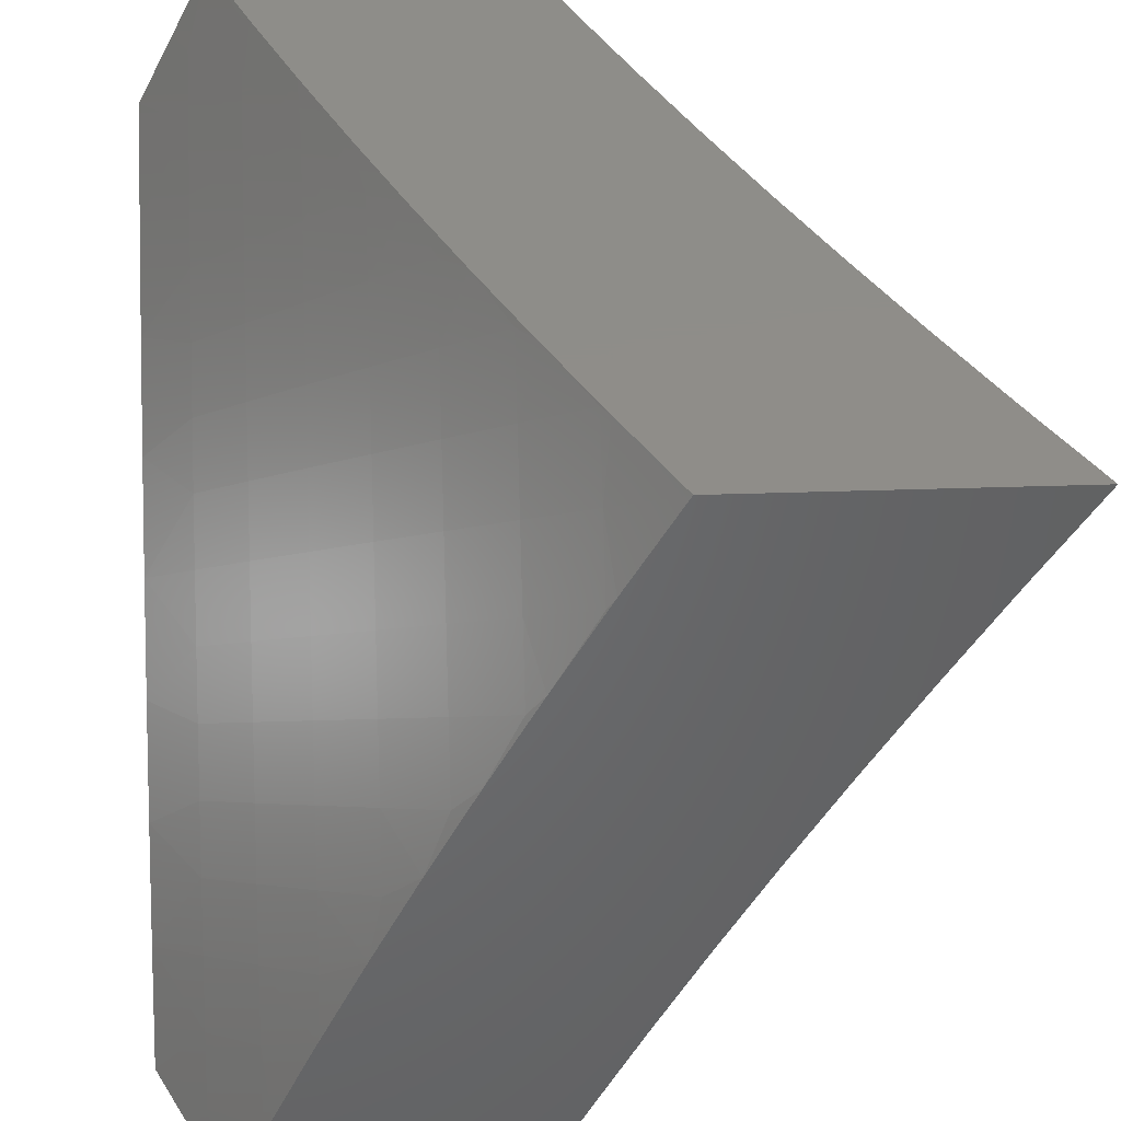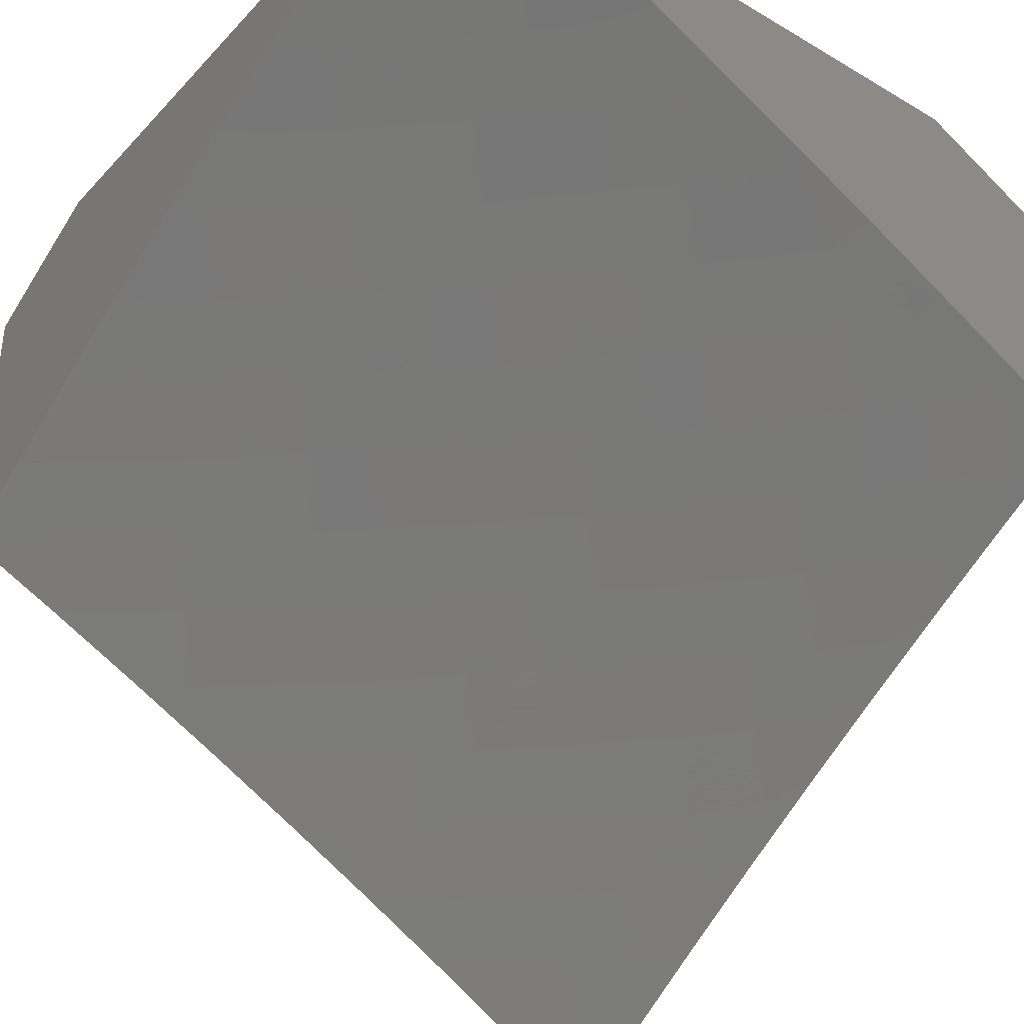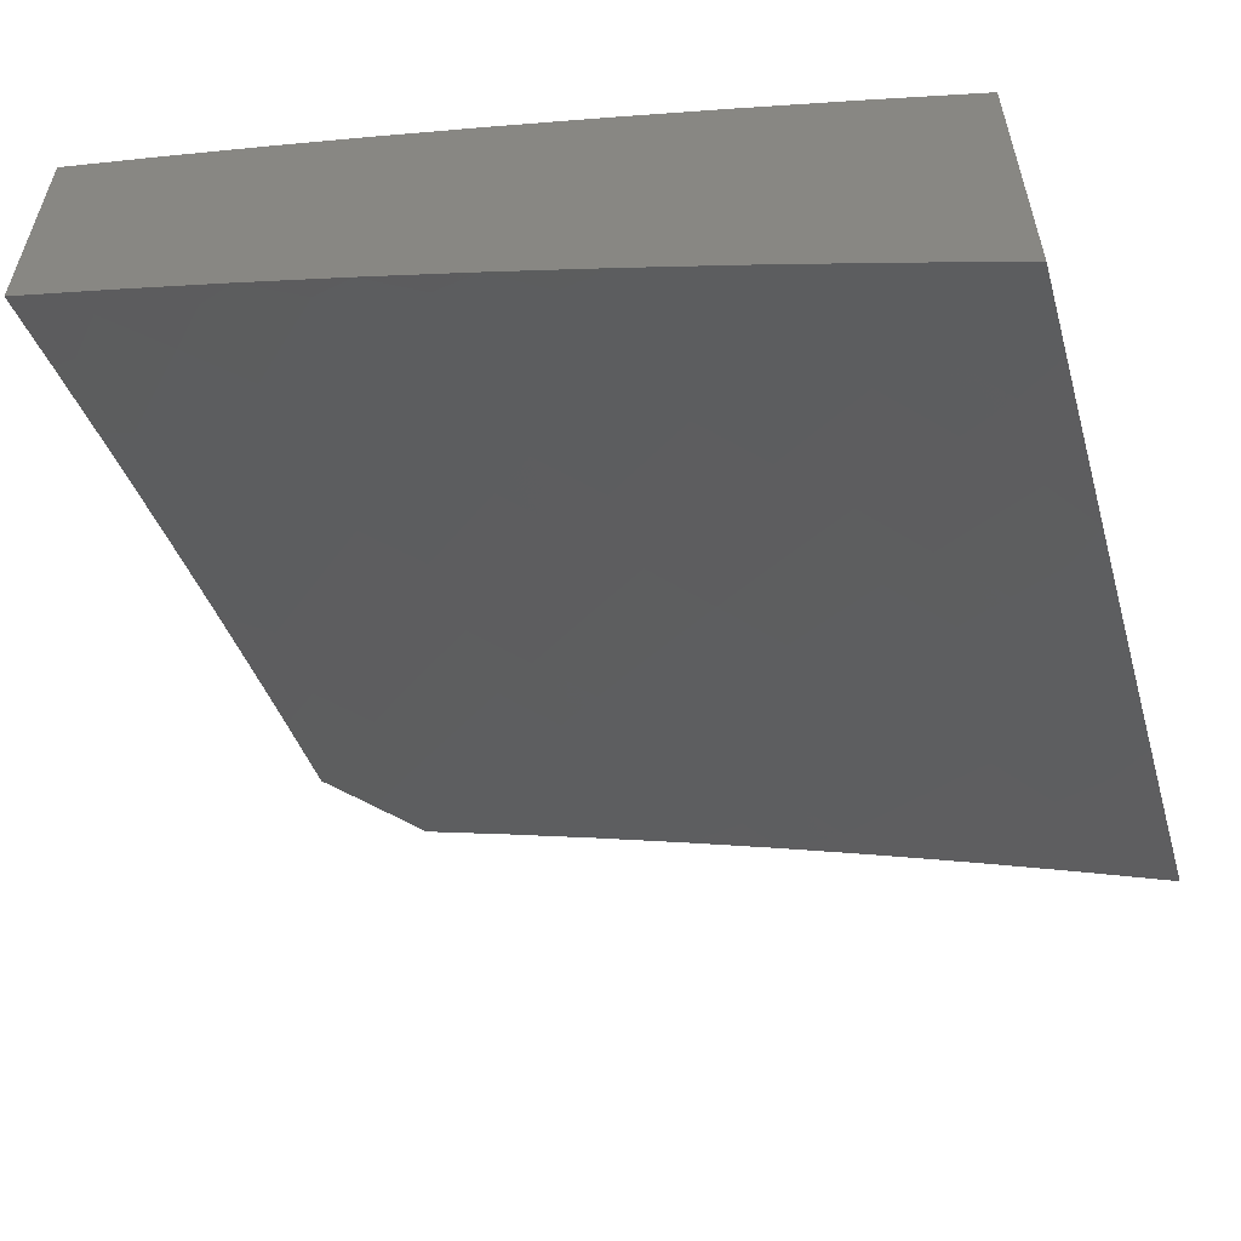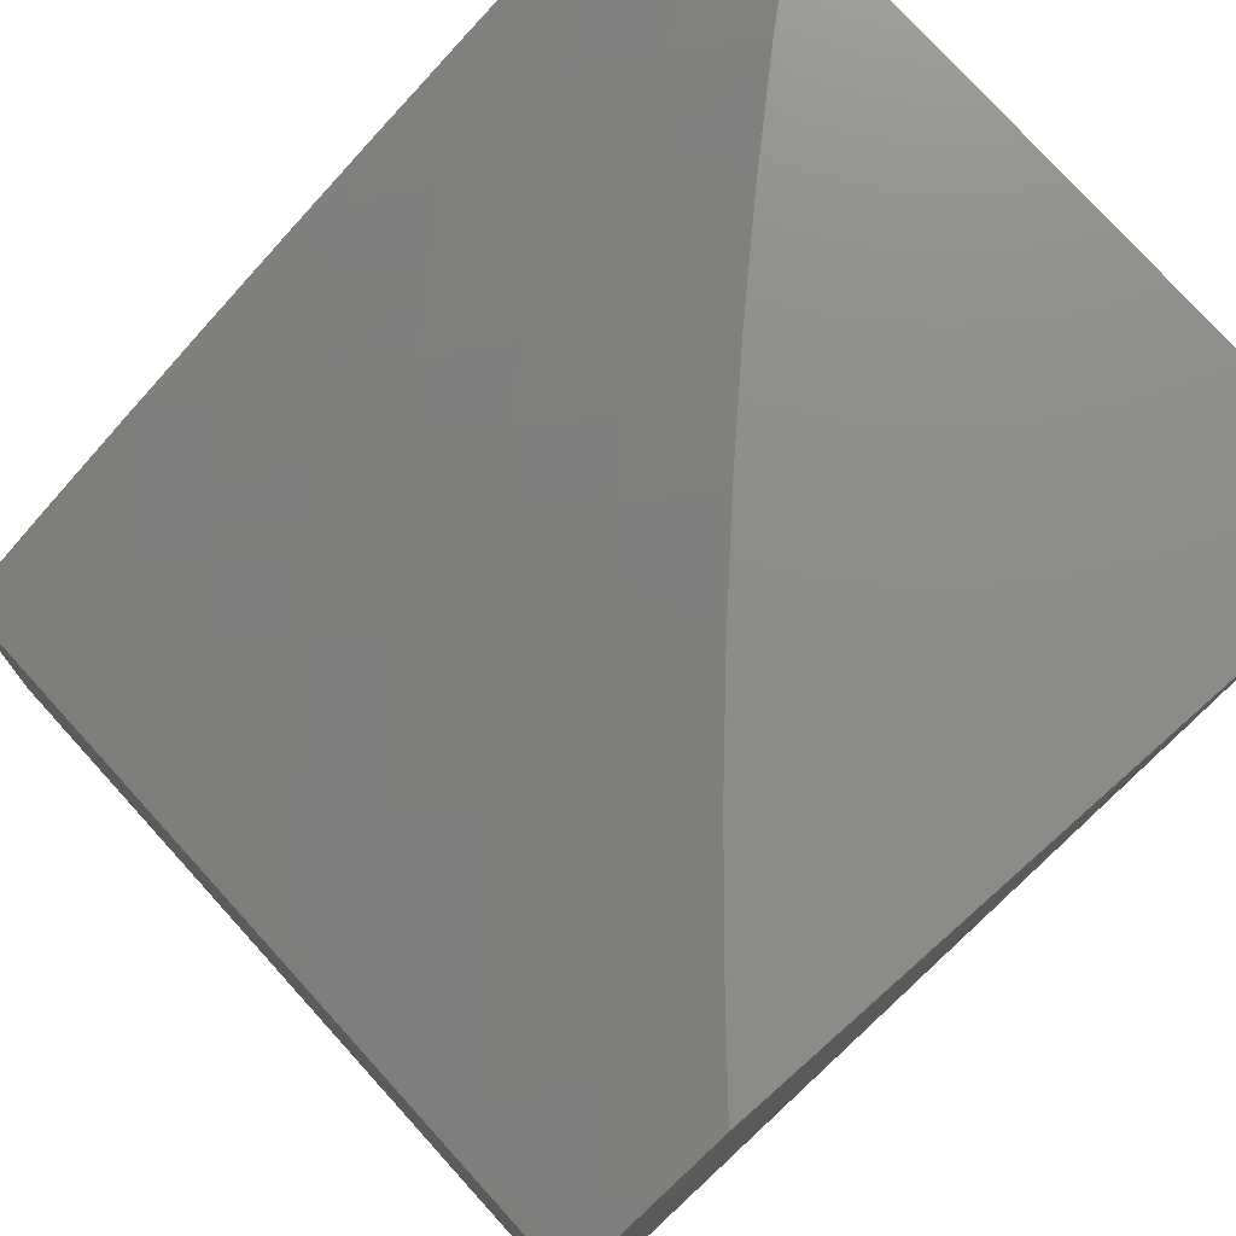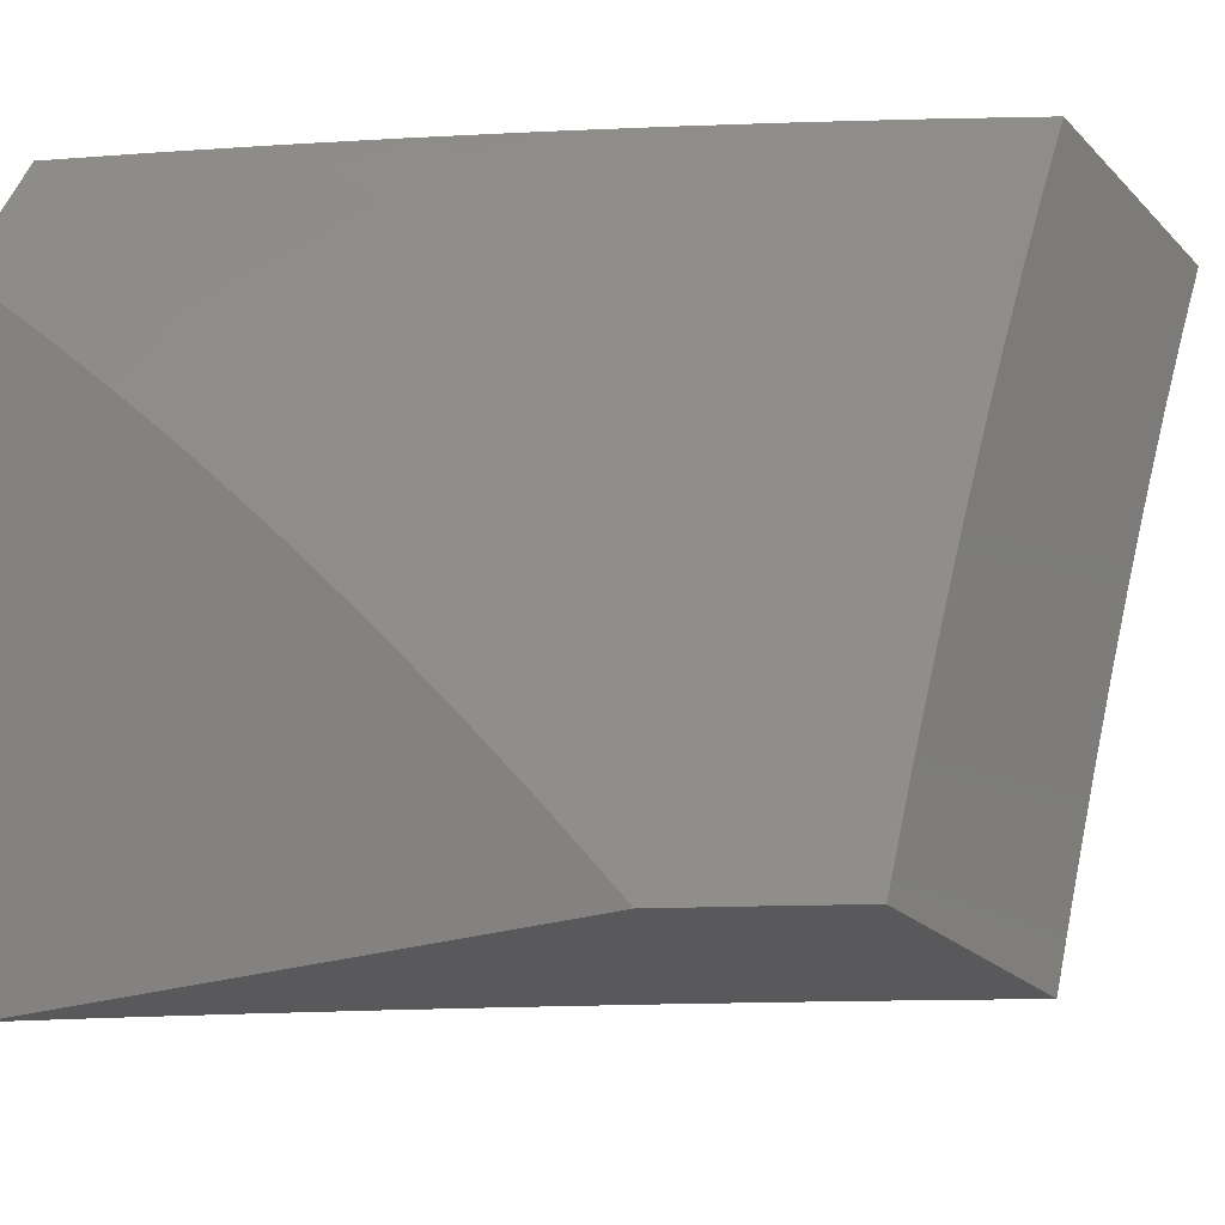
<metadata>
{"format":"stl","ext":"stl","renderer":"f3d","projection":"perspective","resolution":1024,"background":"white","views":[{"elev":40.4,"azim":87.7,"up":"+Y"},{"elev":-37.2,"azim":-37.2,"up":"+Z"},{"elev":-60.2,"azim":105.7,"up":"+Z"},{"elev":74.9,"azim":-131.5,"up":"+Z"},{"elev":-22.1,"azim":31.1,"up":"+Y"}]}
</metadata>
<code>
# stl→obj: 256 verts, 508 faces
v 4.054 4.052 10
v 4.116 4.114 9.945
v 4.108 4 10
v 4.174 4.058 9.945
v 4.222 4 9.95
v 4.231 4.001 9.945
v 4.335 4 9.898
v 4.294 4.06 9.89
v 4.351 4.002 9.89
v 4.356 4.12 9.833
v 4.414 4.06 9.833
v 4.419 4.179 9.776
v 4.477 4.118 9.776
v 4.481 4.237 9.717
v 4.54 4.176 9.717
v 4.543 4.296 9.658
v 4.603 4.234 9.658
v 4.604 4.354 9.598
v 4.665 4.291 9.598
v 4.665 4.412 9.537
v 4.727 4.348 9.537
v 4.726 4.469 9.475
v 4.789 4.405 9.475
v 4.786 4.526 9.413
v 4.85 4.461 9.413
v 4.846 4.583 9.349
v 4.911 4.517 9.349
v 4.906 4.639 9.285
v 4.971 4.573 9.285
v 5 4.632 9.236
v 5 4.508 9.304
v 4 4.103 10
v 4.057 4.169 9.945
v 4.177 4.175 9.89
v 4.117 4.231 9.89
v 4.238 4.236 9.833
v 4.178 4.293 9.833
v 4.299 4.296 9.776
v 4.237 4.354 9.776
v 4.359 4.357 9.717
v 4.297 4.416 9.717
v 4.419 4.417 9.658
v 4.356 4.476 9.658
v 4.479 4.477 9.598
v 4.415 4.537 9.598
v 4.538 4.536 9.537
v 4.474 4.597 9.537
v 4.598 4.595 9.475
v 4.532 4.657 9.475
v 4.656 4.654 9.413
v 4.59 4.717 9.413
v 4.715 4.712 9.349
v 4.648 4.776 9.349
v 4.773 4.77 9.285
v 4.705 4.835 9.285
v 4.83 4.828 9.22
v 4.762 4.893 9.22
v 4.888 4.885 9.154
v 4.818 4.951 9.154
v 4.878 5 9.091
v 4.756 5 9.159
v 4.692 4.957 9.22
v 4.636 4.898 9.285
v 4.579 4.838 9.349
v 4.523 4.778 9.413
v 4.466 4.718 9.475
v 4.408 4.657 9.537
v 4.35 4.596 9.598
v 4.292 4.535 9.658
v 4.234 4.473 9.717
v 4.175 4.411 9.776
v 4.116 4.349 9.833
v 4.057 4.286 9.89
v 4 4.218 9.947
v 4 4.332 9.892
v 4 4.445 9.836
v 4.055 4.404 9.833
v 4 4.557 9.779
v 4.049 4.523 9.776
v 4.113 4.467 9.776
v 4 4.669 9.72
v 4.041 4.641 9.717
v 4.106 4.586 9.717
v 4 4.78 9.66
v 4.03 4.76 9.658
v 4.096 4.705 9.658
v 4.084 4.824 9.598
v 4 4.89 9.599
v 4.015 4.879 9.598
v 4.069 4.944 9.537
v 4.138 4.888 9.537
v 4.152 4.769 9.598
v 4.207 4.832 9.537
v 4.219 4.712 9.598
v 4.275 4.775 9.537
v 4.285 4.655 9.598
v 4.342 4.716 9.537
v 4 5 9.536
v 4.128 5 9.477
v 4.192 4.952 9.475
v 4.262 4.895 9.475
v 4.33 4.837 9.475
v 4.398 4.778 9.475
v 4.255 5 9.417
v 4.316 4.958 9.413
v 4.382 5 9.356
v 4.386 4.899 9.413
v 4.441 4.96 9.349
v 4.455 4.839 9.413
v 4.511 4.9 9.349
v 4.507 5 9.292
v 4.566 4.96 9.285
v 4.632 5 9.227
v 4.945 4.942 9.088
v 5 5 9.02
v 5 4.878 9.094
v 5 4.756 9.166
v 4.956 4.819 9.154
v 4.965 4.695 9.22
v 4.898 4.762 9.22
v 5 4.382 9.37
v 4.974 4.45 9.349
v 5 4.256 9.435
v 4.974 4.328 9.413
v 4.912 4.395 9.413
v 5 4.128 9.498
v 4.971 4.207 9.475
v 4.911 4.273 9.475
v 5 4 9.559
v 4.966 4.086 9.537
v 4.907 4.153 9.537
v 4.901 4.032 9.598
v 4.891 4 9.618
v 4.779 4.043 9.658
v 4.781 4 9.677
v 4.67 4 9.734
v 4.657 4.052 9.717
v 4.559 4 9.79
v 4.535 4.057 9.776
v 4.447 4 9.844
v 4.236 4.118 9.89
v 4.298 4.178 9.833
v 4.359 4.238 9.776
v 4.42 4.298 9.717
v 4.481 4.357 9.658
v 4.542 4.416 9.598
v 4.602 4.474 9.537
v 4.662 4.533 9.475
v 4.722 4.591 9.413
v 4.781 4.648 9.349
v 4.84 4.705 9.285
v 4.17 4.53 9.717
v 4.228 4.593 9.658
v 4.163 4.649 9.658
v 4.85 4.339 9.475
v 4.788 4.284 9.537
v 4.725 4.228 9.598
v 4.662 4.171 9.658
v 4.599 4.114 9.717
v 4.848 4.218 9.537
v 4.785 4.163 9.598
v 4.721 4.108 9.658
v 4.843 4.098 9.598
v 4.11 4.723 10
v 4.112 4.858 9.93
v 4 4.816 10
v 4.044 4.914 9.93
v 4 4.908 9.952
v 4 5 9.904
v 4.11 4.994 9.859
v 4.128 5 9.848
v 4.178 4.937 9.859
v 4.255 5 9.79
v 4.246 4.879 9.859
v 4.313 4.956 9.787
v 4.313 4.819 9.859
v 4.381 4.895 9.787
v 4.449 4.834 9.787
v 4.517 4.909 9.714
v 4.585 4.846 9.714
v 4.654 4.92 9.64
v 4.722 4.855 9.64
v 4.792 4.927 9.564
v 4.789 4.789 9.64
v 4.86 4.86 9.564
v 4.855 4.722 9.64
v 4.927 4.792 9.564
v 4.992 4.723 9.564
v 5 4.755 9.543
v 5 4.631 9.607
v 4.92 4.654 9.64
v 4.983 4.586 9.64
v 4.846 4.585 9.714
v 4.909 4.517 9.714
v 4.772 4.515 9.787
v 4.834 4.449 9.787
v 4.698 4.445 9.859
v 4.759 4.379 9.859
v 4.623 4.374 9.93
v 4.683 4.31 9.93
v 4.528 4.324 10
v 4.627 4.218 10
v 4.218 4.627 10
v 4.244 4.743 9.93
v 4.178 4.801 9.93
v 4.31 4.683 9.93
v 4.324 4.528 10
v 4.374 4.623 9.93
v 4.438 4.562 9.93
v 4.509 4.636 9.859
v 4.5 4.5 9.93
v 4.573 4.573 9.859
v 4.562 4.438 9.93
v 4.636 4.509 9.859
v 4.427 4.427 10
v 4.743 4.244 9.93
v 4.723 4.11 10
v 4.801 4.178 9.93
v 4.858 4.112 9.93
v 4.937 4.178 9.859
v 4.994 4.11 9.859
v 5 4.128 9.848
v 5 4 9.904
v 4.914 4.044 9.93
v 4.908 4 9.952
v 4.816 4 10
v 5 4.255 9.79
v 4.879 4.246 9.859
v 4.956 4.313 9.787
v 5 4.381 9.731
v 4.895 4.381 9.787
v 4.971 4.449 9.714
v 5 4.507 9.67
v 4.998 4.861 9.487
v 5 4.878 9.477
v 4.93 4.93 9.487
v 5 5 9.409
v 4.878 5 9.477
v 4.861 4.998 9.487
v 4.755 5 9.543
v 4.723 4.992 9.564
v 4.631 5 9.607
v 4.586 4.983 9.64
v 4.507 5 9.67
v 4.449 4.971 9.714
v 4.381 5 9.731
v 4.379 4.759 9.859
v 4.445 4.698 9.859
v 4.515 4.772 9.787
v 4.652 4.782 9.714
v 4.717 4.717 9.714
v 4.782 4.652 9.714
v 4.581 4.709 9.787
v 4.645 4.645 9.787
v 4.709 4.581 9.787
v 4.819 4.313 9.859
f 1 2 3
f 3 2 4
f 3 4 5
f 5 4 6
f 5 6 7
f 7 6 8
f 7 8 9
f 9 8 10
f 9 10 11
f 11 10 12
f 11 12 13
f 13 12 14
f 13 14 15
f 15 14 16
f 15 16 17
f 17 16 18
f 17 18 19
f 19 18 20
f 19 20 21
f 21 20 22
f 21 22 23
f 23 22 24
f 23 24 25
f 25 24 26
f 25 26 27
f 27 26 28
f 27 28 29
f 29 28 30
f 29 30 31
f 1 32 2
f 2 32 33
f 2 33 34
f 34 33 35
f 34 35 36
f 36 35 37
f 36 37 38
f 38 37 39
f 38 39 40
f 40 39 41
f 40 41 42
f 42 41 43
f 42 43 44
f 44 43 45
f 44 45 46
f 46 45 47
f 46 47 48
f 48 47 49
f 48 49 50
f 50 49 51
f 50 51 52
f 52 51 53
f 52 53 54
f 54 53 55
f 54 55 56
f 56 55 57
f 56 57 58
f 58 57 59
f 58 59 60
f 60 59 61
f 61 59 57
f 61 57 62
f 62 57 55
f 62 55 63
f 63 55 53
f 63 53 64
f 64 53 51
f 64 51 65
f 65 51 49
f 65 49 66
f 66 49 47
f 66 47 67
f 67 47 45
f 67 45 68
f 68 45 43
f 68 43 69
f 69 43 41
f 69 41 70
f 70 41 39
f 70 39 71
f 71 39 37
f 71 37 72
f 72 37 35
f 72 35 73
f 73 35 74
f 73 74 75
f 32 74 33
f 33 74 35
f 76 77 75
f 75 77 72
f 75 72 73
f 78 79 76
f 76 79 80
f 76 80 77
f 77 80 72
f 81 82 78
f 78 82 83
f 78 83 79
f 79 83 80
f 84 85 81
f 81 85 86
f 81 86 82
f 82 86 83
f 85 84 87
f 87 84 88
f 87 88 89
f 89 88 90
f 89 90 87
f 87 90 91
f 87 91 92
f 92 91 93
f 92 93 94
f 94 93 95
f 94 95 96
f 96 95 97
f 96 97 68
f 68 97 67
f 88 98 90
f 90 98 99
f 90 99 91
f 91 99 100
f 91 100 93
f 93 100 101
f 93 101 95
f 95 101 102
f 95 102 97
f 97 102 103
f 97 103 67
f 67 103 66
f 99 104 100
f 100 104 101
f 101 104 105
f 105 104 106
f 105 106 107
f 107 106 108
f 107 108 109
f 109 108 110
f 109 110 65
f 65 110 64
f 106 111 108
f 108 111 110
f 110 111 112
f 112 111 113
f 112 113 63
f 63 113 62
f 113 61 62
f 58 60 114
f 114 60 115
f 114 115 116
f 117 118 116
f 116 118 58
f 116 58 114
f 30 119 117
f 117 119 120
f 117 120 118
f 118 120 56
f 118 56 58
f 121 122 31
f 31 122 27
f 31 27 29
f 123 124 121
f 121 124 125
f 121 125 122
f 122 125 27
f 126 127 123
f 123 127 128
f 123 128 124
f 124 128 125
f 129 130 126
f 126 130 131
f 126 131 127
f 127 131 128
f 130 129 132
f 132 129 133
f 132 133 134
f 134 133 135
f 134 135 136
f 134 136 137
f 137 136 138
f 137 138 139
f 139 138 140
f 139 140 11
f 11 140 9
f 140 7 9
f 2 34 141
f 141 34 142
f 141 142 8
f 8 142 10
f 34 36 142
f 142 36 143
f 142 143 10
f 10 143 12
f 36 38 143
f 143 38 144
f 143 144 12
f 12 144 14
f 38 40 144
f 144 40 145
f 144 145 14
f 14 145 16
f 40 42 145
f 145 42 146
f 145 146 16
f 16 146 18
f 42 44 146
f 146 44 147
f 146 147 18
f 18 147 20
f 44 46 147
f 147 46 148
f 147 148 20
f 20 148 22
f 46 48 148
f 148 48 149
f 148 149 22
f 22 149 24
f 48 50 149
f 149 50 150
f 149 150 24
f 24 150 26
f 50 52 150
f 150 52 151
f 150 151 26
f 26 151 28
f 52 54 151
f 151 54 120
f 151 120 28
f 28 120 119
f 28 119 30
f 54 56 120
f 6 4 141
f 141 4 2
f 6 141 8
f 72 80 71
f 71 80 152
f 71 152 70
f 70 152 153
f 70 153 69
f 69 153 96
f 69 96 68
f 109 65 66
f 109 66 103
f 112 63 64
f 112 64 110
f 80 83 152
f 152 83 154
f 152 154 153
f 153 154 94
f 153 94 96
f 107 109 103
f 107 103 102
f 92 94 154
f 92 154 86
f 86 154 83
f 105 107 102
f 105 102 101
f 87 92 86
f 85 87 86
f 27 125 25
f 25 125 155
f 25 155 23
f 23 155 156
f 23 156 21
f 21 156 157
f 21 157 19
f 19 157 158
f 19 158 17
f 17 158 159
f 17 159 15
f 15 159 139
f 15 139 13
f 13 139 11
f 125 128 155
f 155 128 160
f 155 160 156
f 156 160 161
f 156 161 157
f 157 161 162
f 157 162 158
f 158 162 137
f 158 137 159
f 159 137 139
f 128 131 160
f 160 131 163
f 160 163 161
f 161 163 134
f 161 134 162
f 162 134 137
f 132 134 163
f 130 132 131
f 131 132 163
f 164 165 166
f 166 165 167
f 166 167 168
f 168 167 169
f 169 167 170
f 169 170 171
f 171 170 172
f 171 172 173
f 173 172 174
f 173 174 175
f 175 174 176
f 175 176 177
f 177 176 178
f 177 178 179
f 179 178 180
f 179 180 181
f 181 180 182
f 181 182 183
f 183 182 184
f 183 184 185
f 185 184 186
f 185 186 187
f 187 186 188
f 187 188 189
f 189 188 190
f 190 188 191
f 190 191 192
f 192 191 193
f 192 193 194
f 194 193 195
f 194 195 196
f 196 195 197
f 196 197 198
f 198 197 199
f 198 199 200
f 200 199 201
f 200 201 202
f 203 204 164
f 164 204 205
f 164 205 165
f 165 205 172
f 165 172 167
f 167 172 170
f 204 203 206
f 206 203 207
f 206 207 208
f 208 207 209
f 208 209 210
f 210 209 211
f 210 211 212
f 212 211 213
f 212 213 214
f 214 213 197
f 214 197 195
f 207 215 209
f 209 215 211
f 211 215 213
f 213 215 201
f 213 201 199
f 200 202 216
f 216 202 217
f 216 217 218
f 218 217 219
f 218 219 220
f 220 219 221
f 220 221 222
f 222 221 223
f 223 221 224
f 223 224 225
f 225 224 226
f 226 224 219
f 226 219 217
f 222 227 220
f 220 227 228
f 220 228 218
f 218 228 216
f 228 227 229
f 229 227 230
f 229 230 231
f 231 230 232
f 231 232 196
f 196 232 194
f 230 233 232
f 232 233 194
f 194 233 192
f 192 233 190
f 187 189 234
f 234 189 235
f 234 235 236
f 236 235 237
f 236 237 238
f 236 238 239
f 239 238 240
f 239 240 183
f 183 240 241
f 183 241 181
f 181 241 242
f 181 242 243
f 243 242 244
f 243 244 179
f 179 244 245
f 179 245 177
f 177 245 246
f 177 246 175
f 175 246 173
f 240 242 241
f 244 246 245
f 174 172 205
f 205 204 174
f 174 204 176
f 176 204 247
f 247 204 206
f 247 206 248
f 248 206 208
f 248 208 210
f 176 247 178
f 178 247 249
f 178 249 180
f 180 249 250
f 180 250 182
f 182 250 251
f 182 251 184
f 184 251 252
f 184 252 186
f 186 252 191
f 186 191 188
f 249 247 248
f 181 243 179
f 249 248 253
f 253 248 210
f 253 210 212
f 249 253 250
f 250 253 254
f 250 254 251
f 251 254 255
f 251 255 252
f 252 255 193
f 252 193 191
f 254 253 212
f 236 239 185
f 185 239 183
f 254 212 214
f 254 214 255
f 255 214 195
f 255 195 193
f 199 197 213
f 236 185 187
f 187 234 236
f 198 200 256
f 256 200 216
f 256 216 228
f 196 198 231
f 231 198 256
f 231 256 229
f 229 256 228
f 224 221 219
f 115 60 237
f 237 60 61
f 237 61 238
f 238 61 113
f 238 113 240
f 240 113 111
f 240 111 242
f 242 111 106
f 242 106 244
f 244 106 104
f 244 104 246
f 246 104 99
f 246 99 173
f 173 99 98
f 173 98 171
f 171 98 169
f 98 88 169
f 169 88 84
f 169 84 81
f 81 78 169
f 169 78 168
f 168 78 166
f 166 78 76
f 166 76 75
f 75 74 166
f 166 74 32
f 1 215 32
f 32 215 207
f 32 207 203
f 1 3 215
f 215 3 201
f 201 3 202
f 202 3 217
f 217 3 226
f 203 164 32
f 32 164 166
f 3 5 226
f 226 5 7
f 226 7 140
f 140 138 226
f 226 138 225
f 225 138 223
f 223 138 136
f 223 136 135
f 135 133 223
f 223 133 129
f 126 227 129
f 129 227 222
f 129 222 223
f 227 126 230
f 230 126 123
f 230 123 233
f 233 123 121
f 233 121 190
f 190 121 31
f 190 31 189
f 189 31 30
f 189 30 235
f 235 30 117
f 235 117 237
f 237 117 116
f 237 116 115

</code>
